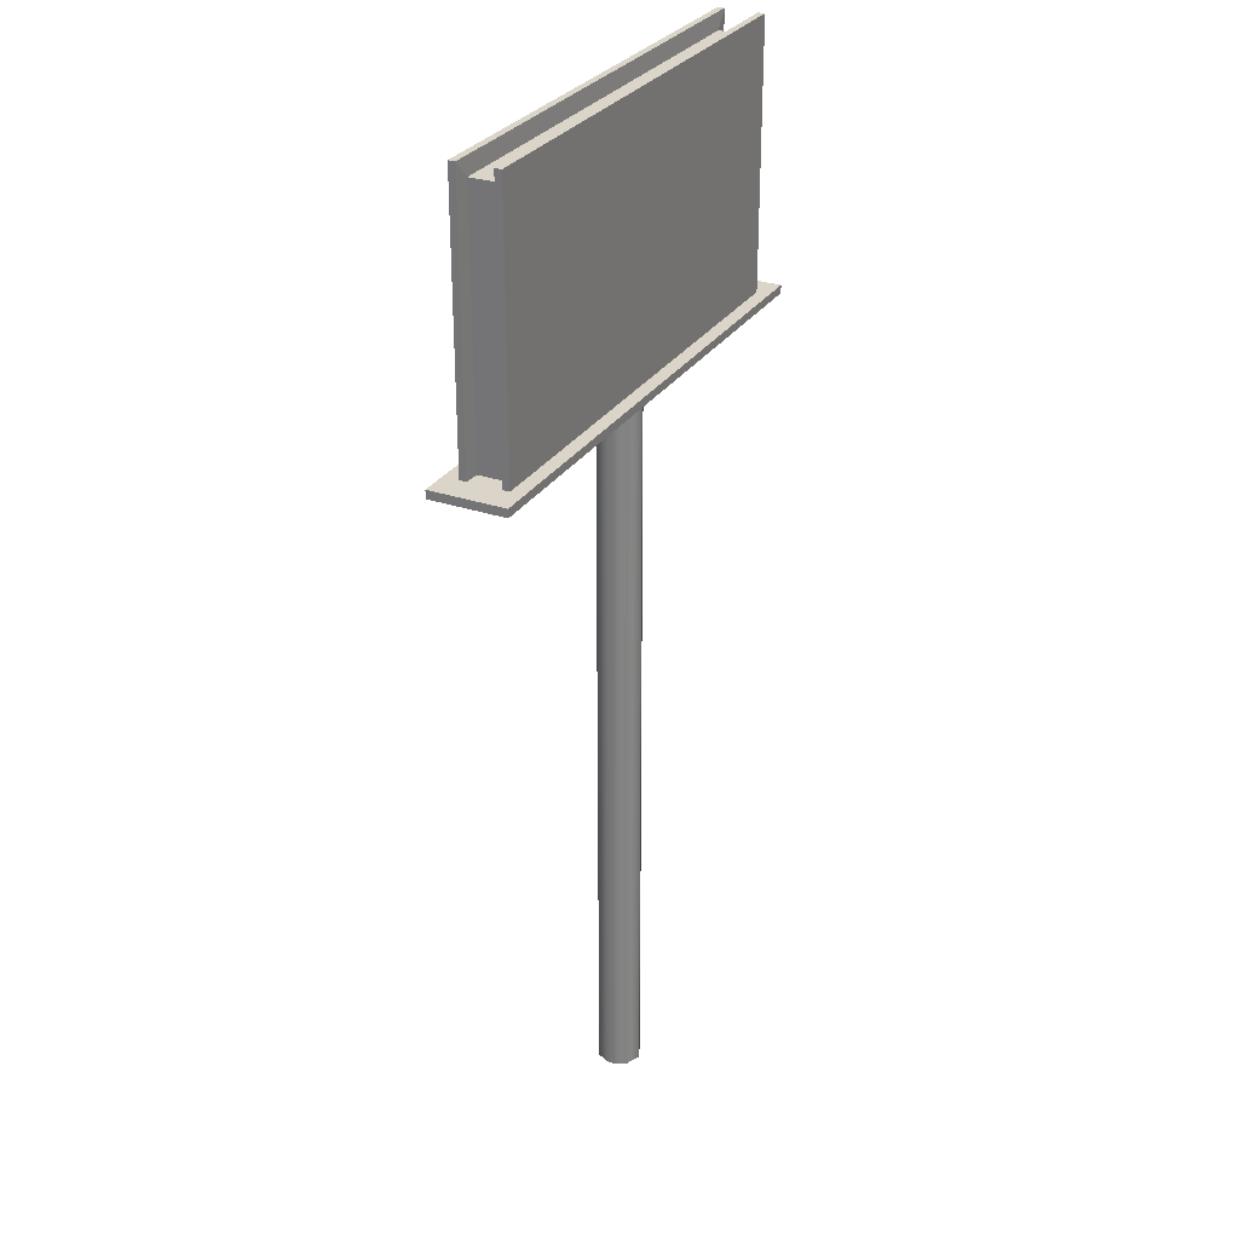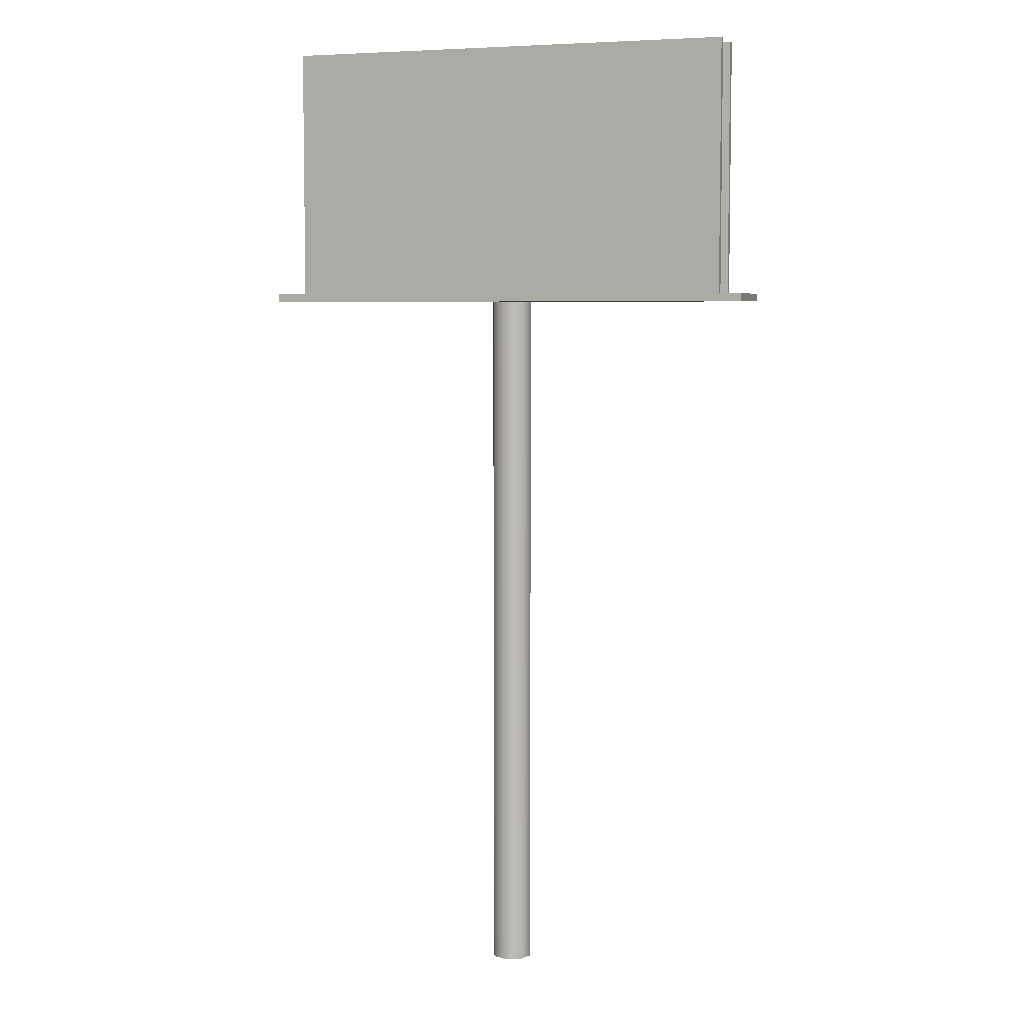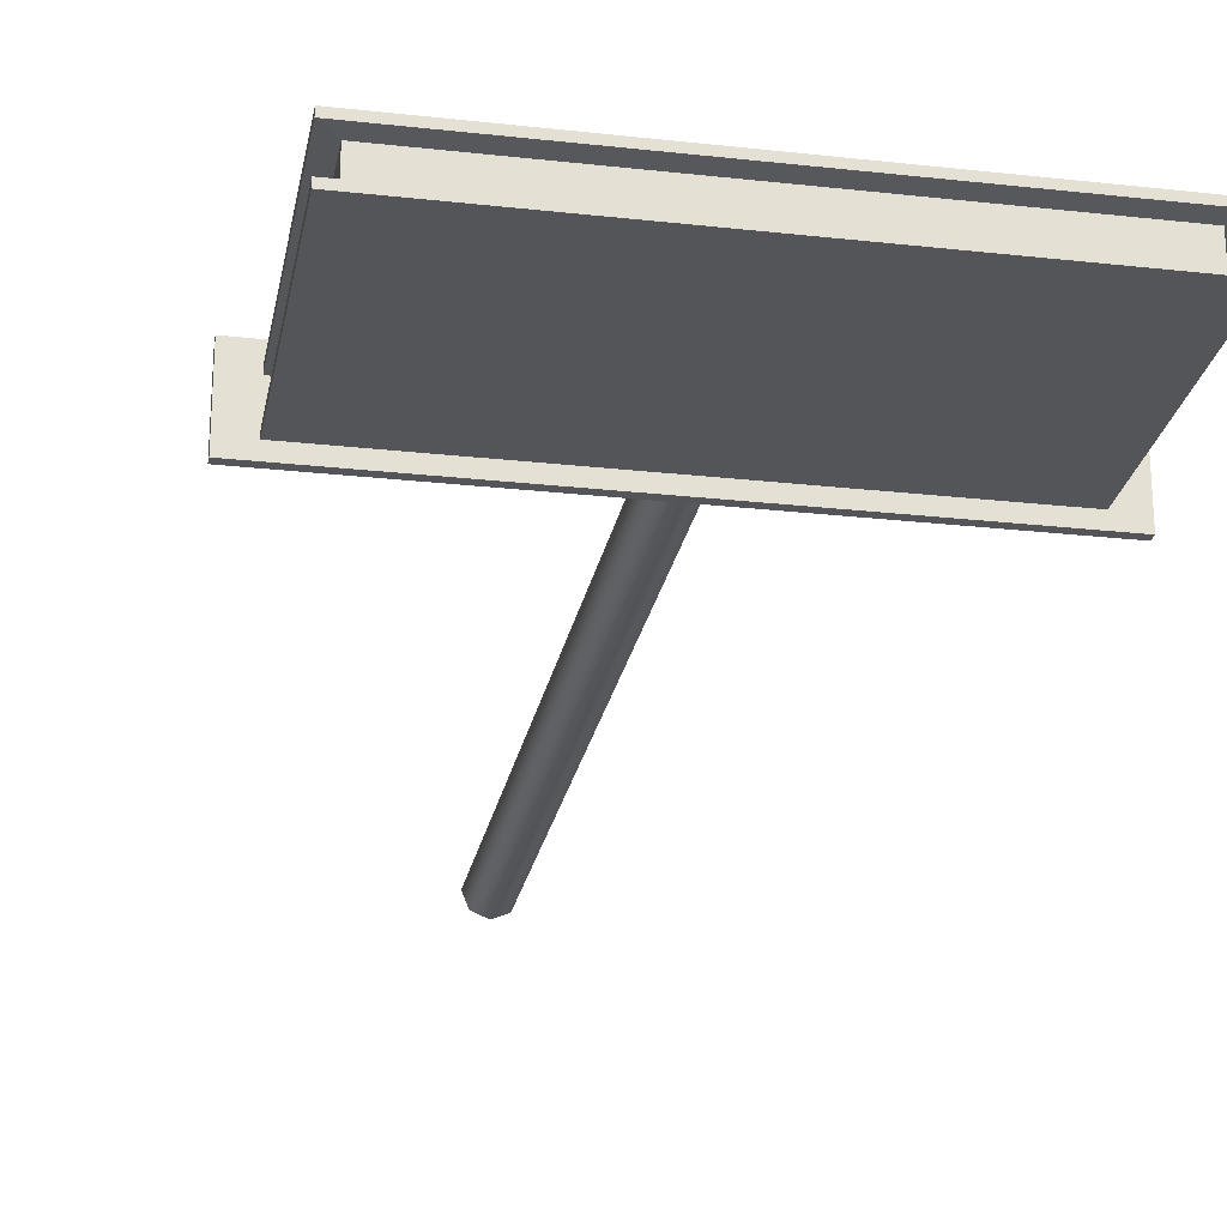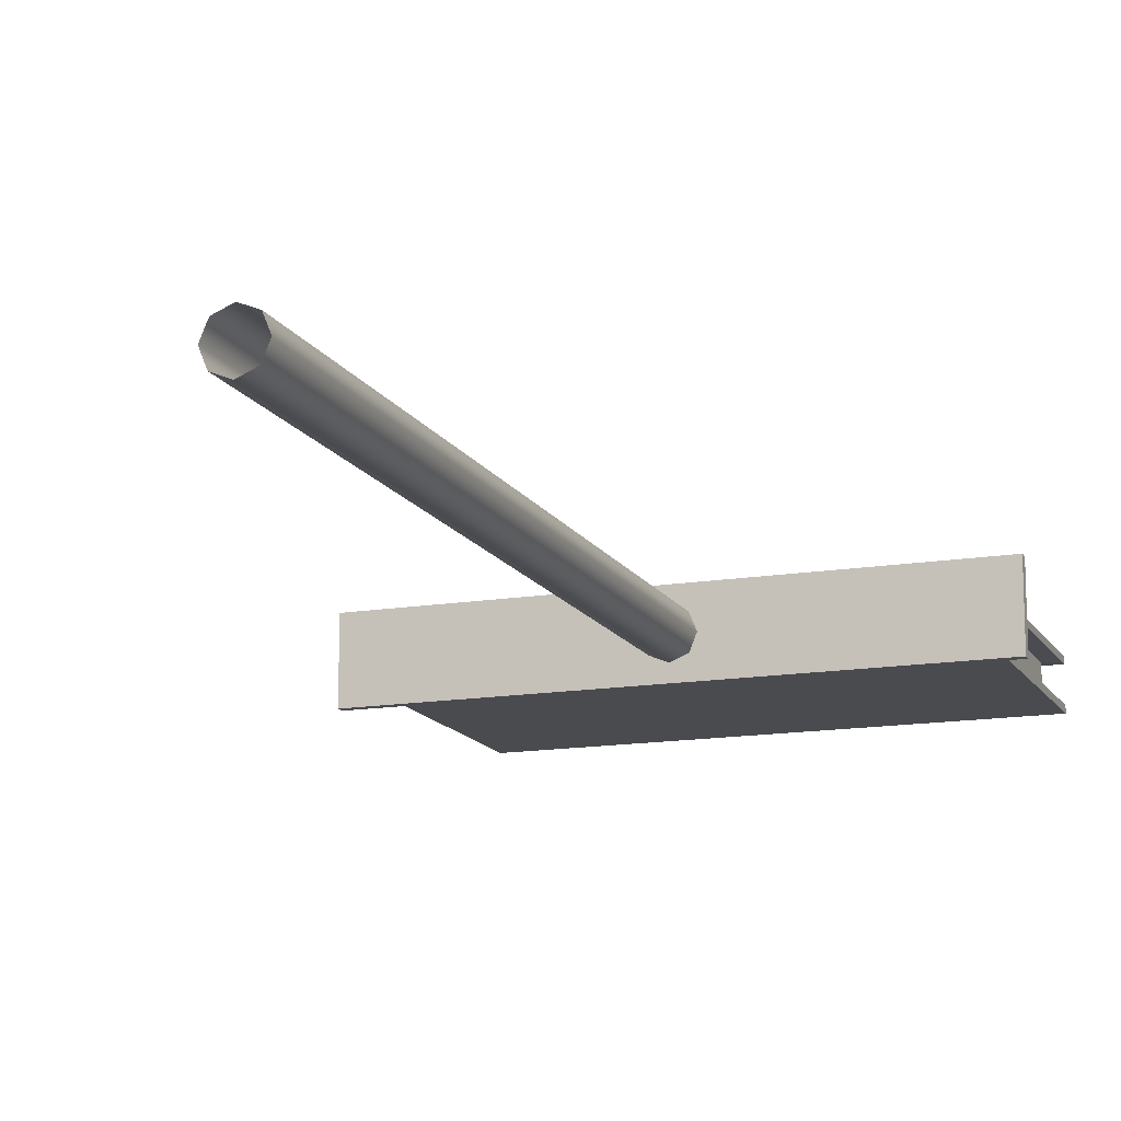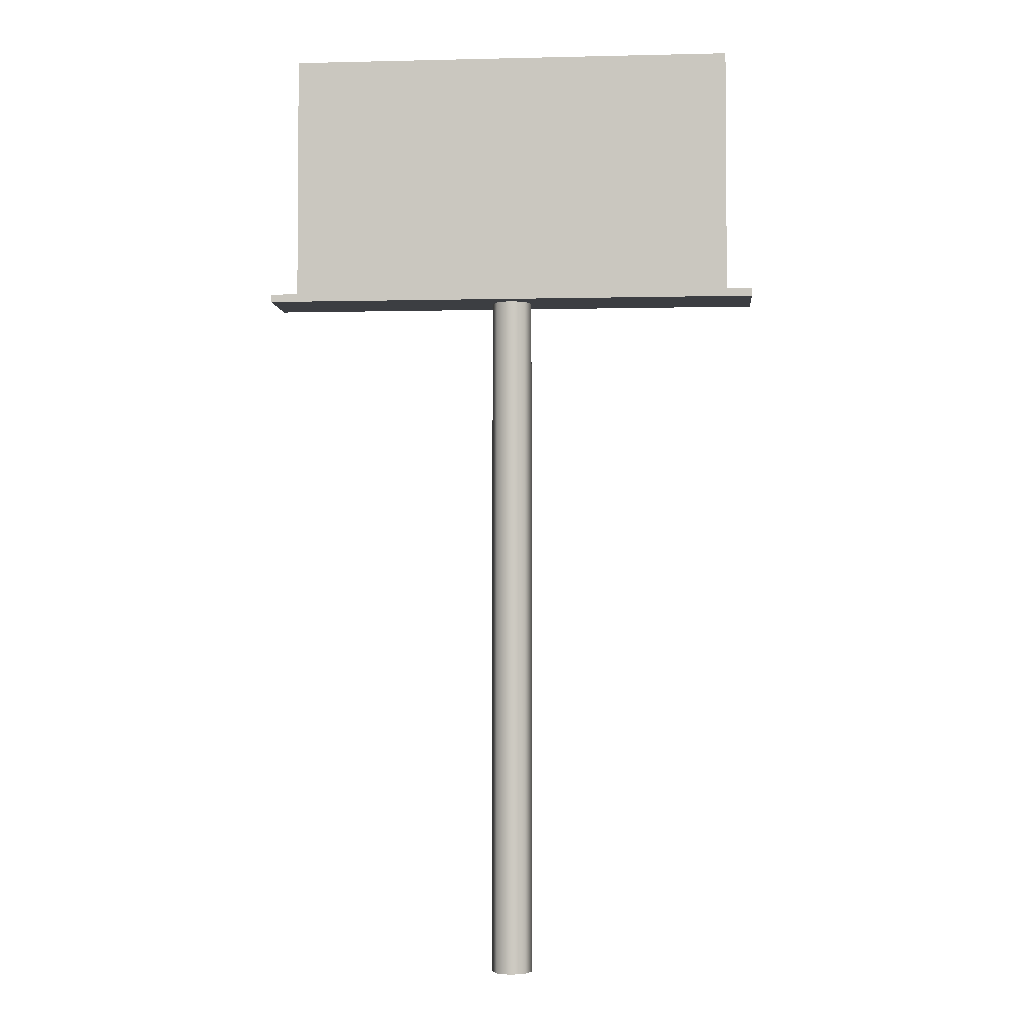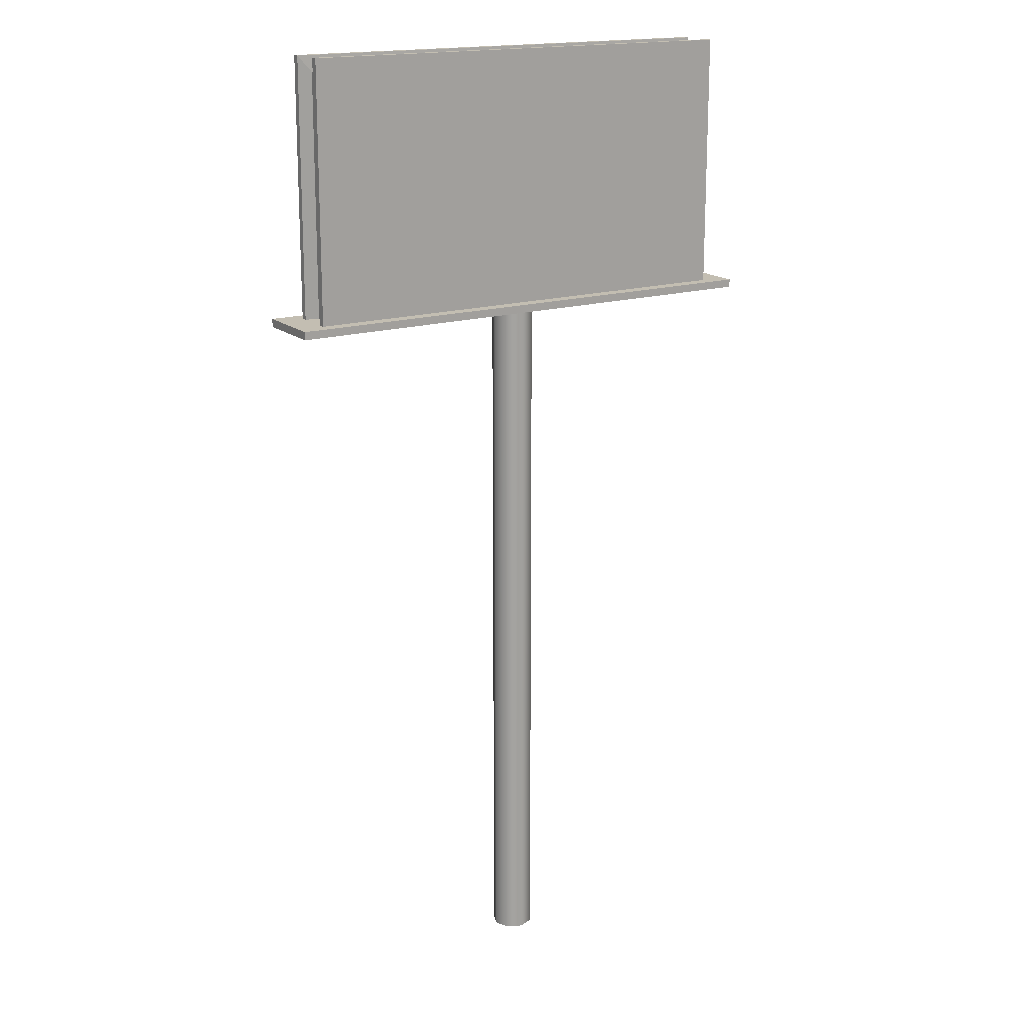
<metadata>
{"format":"obj","ext":"obj","renderer":"f3d","projection":"perspective","resolution":1024,"background":"white","views":[{"elev":29.3,"azim":116.9,"up":"+Y"},{"elev":5.9,"azim":-160.6,"up":"+Y"},{"elev":-24.5,"azim":169.6,"up":"+Z"},{"elev":-14.3,"azim":20.1,"up":"+Z"},{"elev":-3.2,"azim":-175.3,"up":"+Y"},{"elev":17.4,"azim":148.2,"up":"+Y"}]}
</metadata>
<code>
o Billboard_Cube.008
v -0.2609 0 0.2609
v -0.2609 12.58 0.2609
v -0.2609 0 -0.2609
v -0.2609 12.58 -0.2609
v 0.2609 0 0.2609
v 0.2609 12.58 0.2609
v 0.2609 0 -0.2609
v 0.2609 12.58 -0.2609
v 0 0 -0.3689
v 0 12.58 -0.3689
v 0 0 0.3689
v 0 12.58 0.3689
v -0.3689 0 -0
v -0.3689 12.58 0
v 0.3689 0 0
v 0.3689 12.58 0
v -4.03 12.6 0.3761
v 4.03 17.07 0.3761
v -4.03 17.07 0.3761
v 4.03 12.6 0.3761
v -4.486 12.61 -0.6333
v 4.486 12.61 0.6333
v -4.486 12.61 0.6333
v 4.486 12.61 -0.6333
v -4.486 12.47 -0.6333
v 4.486 12.47 0.6333
v -4.486 12.47 0.6333
v 4.486 12.47 -0.6333
v -4.03 12.6 -0.4086
v 4.03 17.07 -0.4086
v -4.03 17.07 -0.4086
v 4.03 12.6 -0.4086
v -4.03 17.07 0.2617
v -4.03 17.07 -0.2942
v -4.03 12.6 0.2617
v -4.03 12.6 -0.2942
v 4.03 17.07 0.2617
v 4.03 17.07 -0.2942
v 4.03 12.6 0.2617
v 4.03 12.6 -0.2942
v -3.78 16.79 0.2445
v -3.78 16.79 -0.2769
v -3.78 12.6 0.2445
v -3.78 12.6 -0.2769
v 3.78 16.79 0.2445
v 3.78 16.79 -0.2769
v 3.78 12.6 0.2445
v 3.78 12.6 -0.2769
f 13 14 4 3
f 9 10 8 7
f 15 16 6 5
f 11 12 2 1
f 5 6 12 11
f 3 4 10 9
f 7 8 16 15
f 1 2 14 13
f 29 31 30 32
f 22 24 21 23
f 23 27 26 22
f 21 25 27 23
f 24 28 25 21
f 22 26 28 24
f 25 28 26 27
f 36 34 31 29
f 34 38 30 31
f 38 40 32 30
f 17 20 18 19
f 18 20 39 37
f 33 41 43 35
f 19 18 37 33
f 35 43 44 36
f 17 19 33 35
f 40 48 47 39
f 45 47 48 46
f 41 45 46 42
f 43 41 42 44
f 37 45 41 33
f 39 47 45 37
f 36 44 42 34
f 34 42 46 38
f 38 46 48 40

</code>
